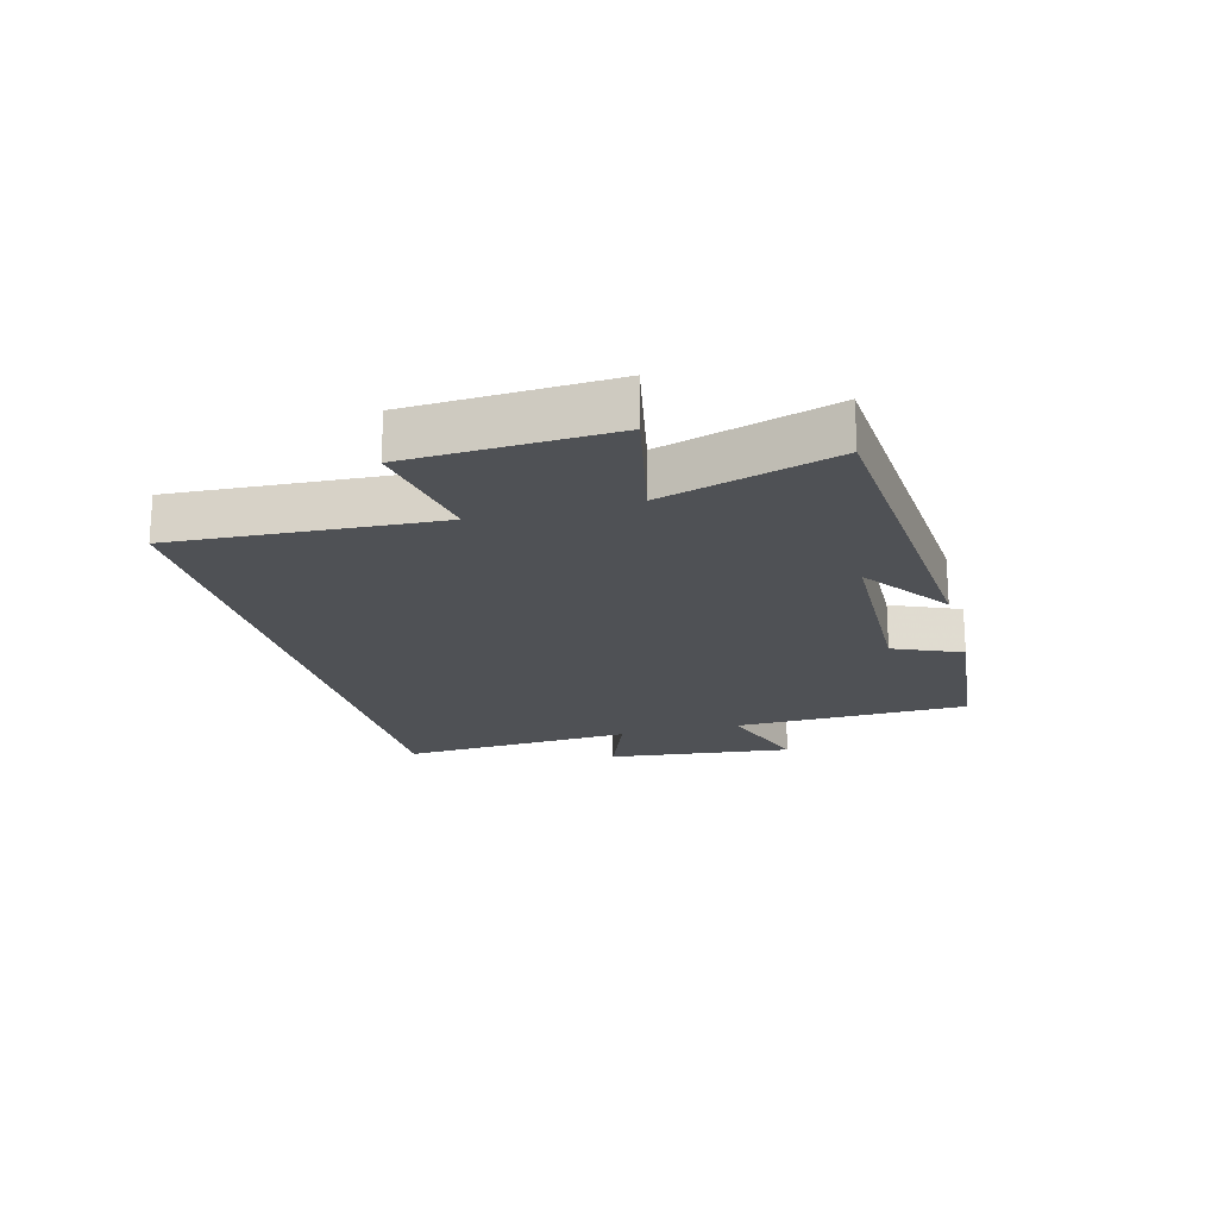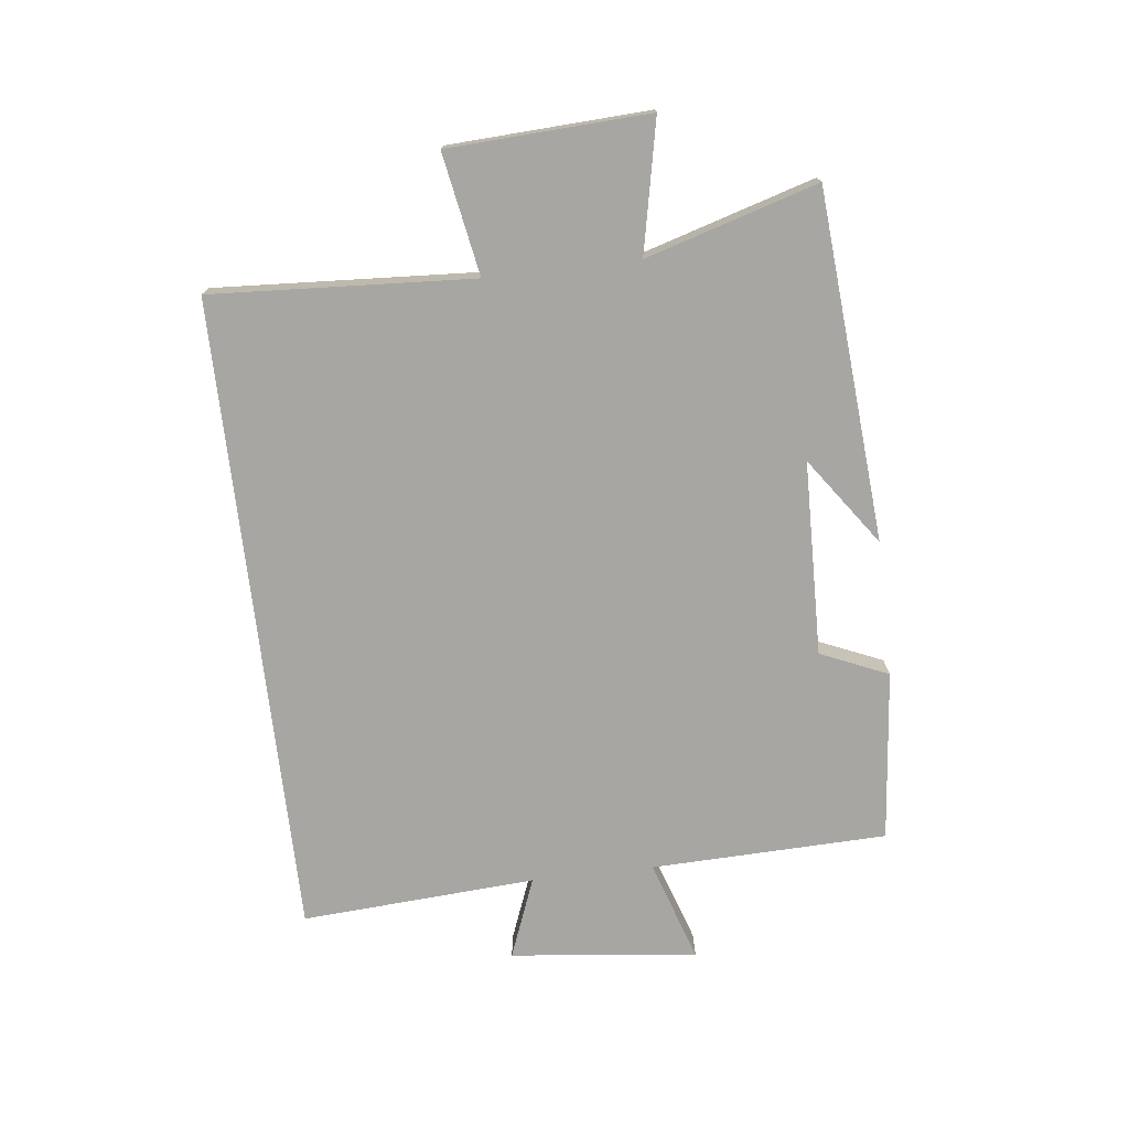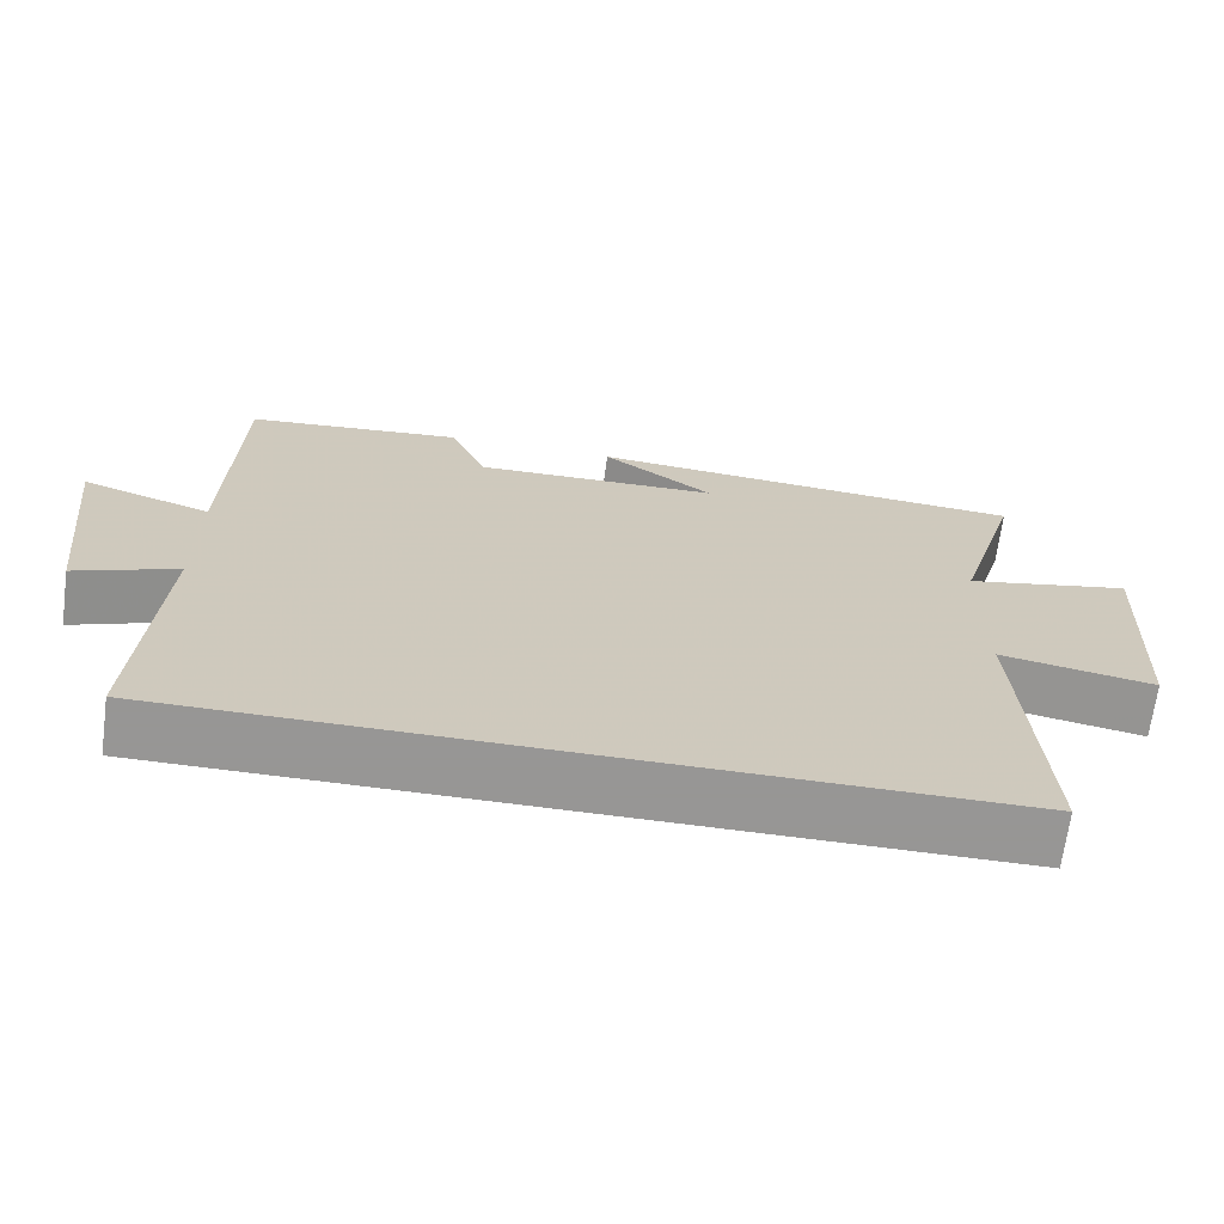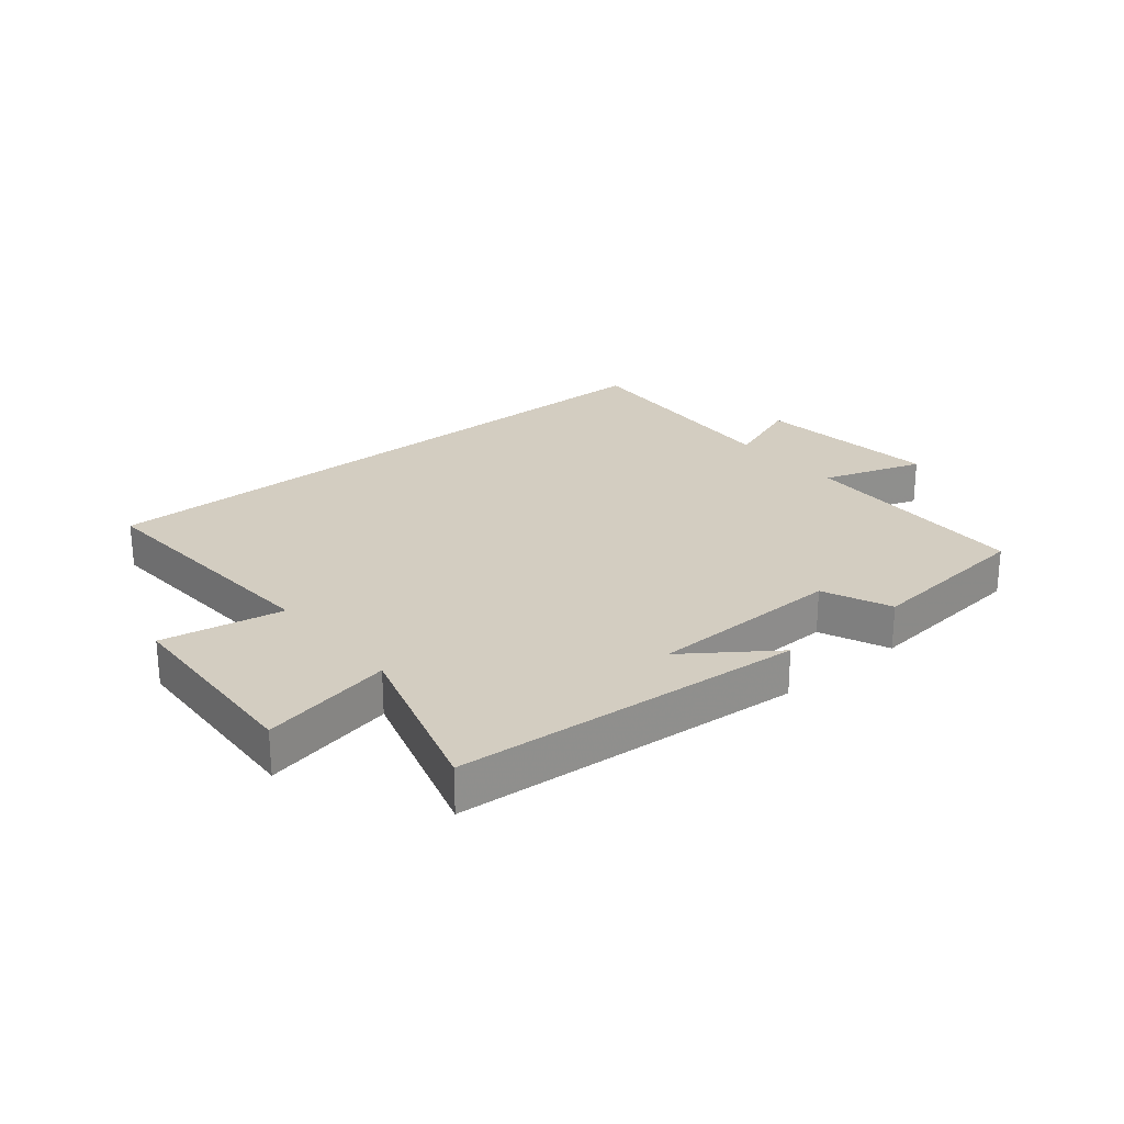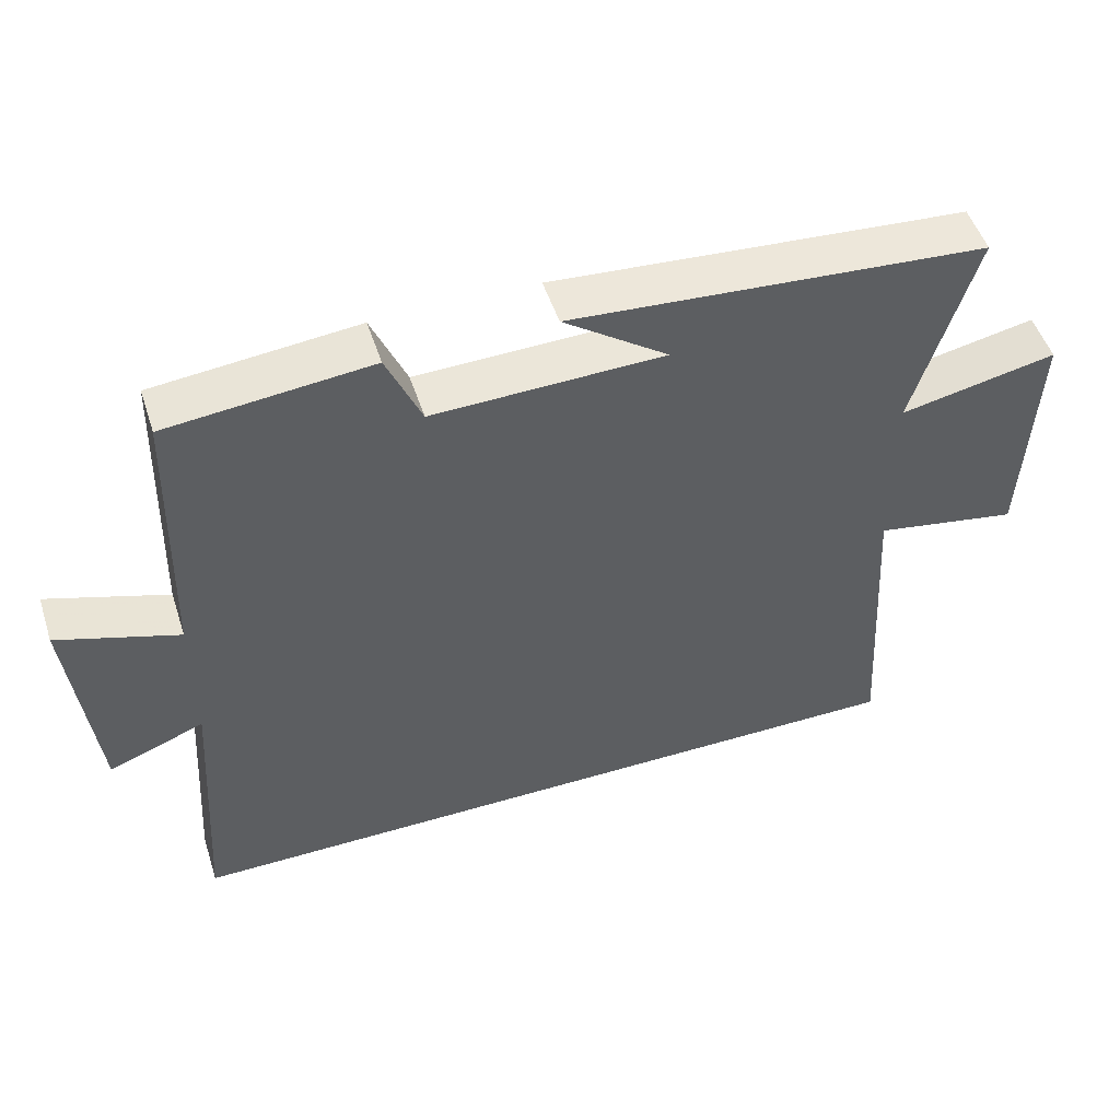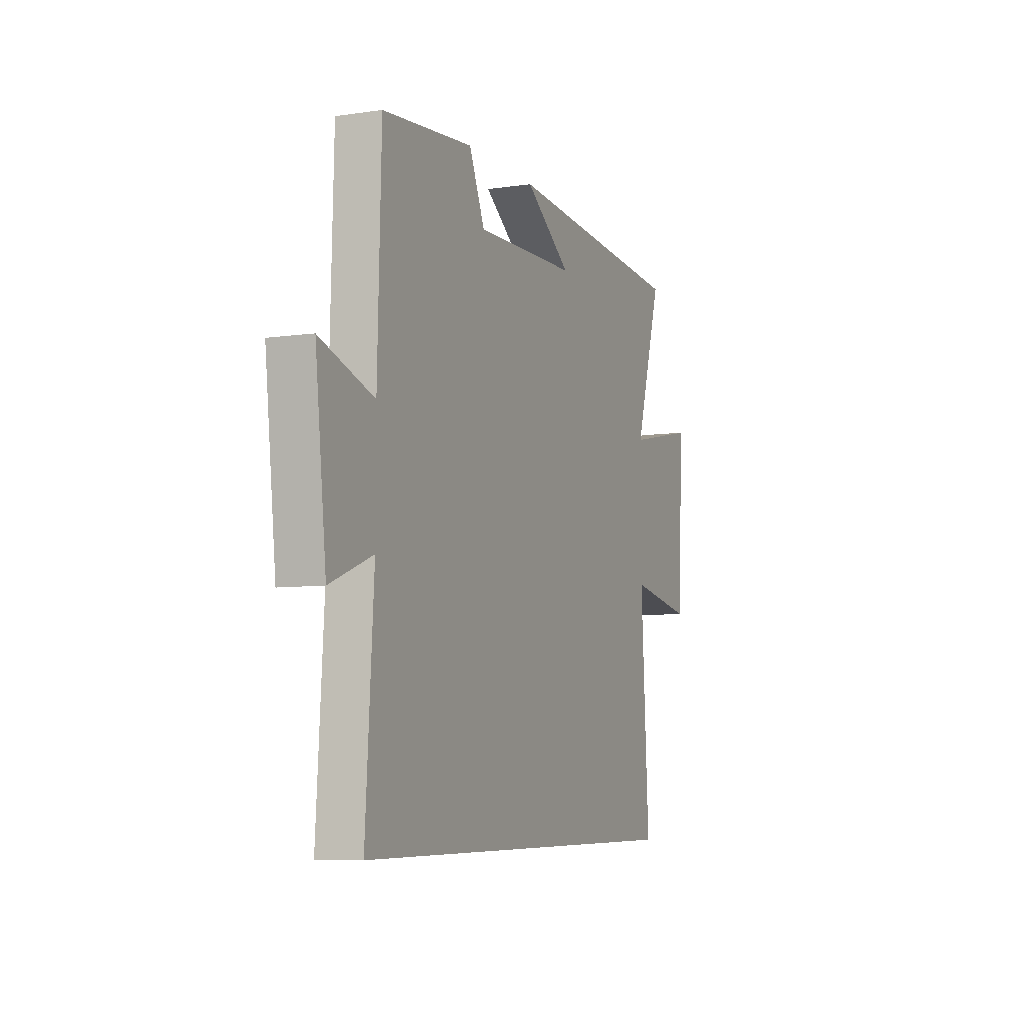
<metadata>
{"format":"obj","ext":"obj","renderer":"f3d","projection":"perspective","resolution":1024,"background":"white","views":[{"elev":-19.7,"azim":-75.2,"up":"+Y"},{"elev":-74.1,"azim":-83.3,"up":"+Y"},{"elev":-67.8,"azim":172.5,"up":"+Z"},{"elev":24.8,"azim":-39.7,"up":"+Y"},{"elev":50.8,"azim":162.1,"up":"+Z"},{"elev":-7.0,"azim":113.2,"up":"+Z"}]}
</metadata>
<code>
v 0.489 0.07 0.472
v 0.5 0.07 0.085
v 0.666 0.07 0.14
v 0.632 0.07 -0.166
v 0.5 0.07 -0.115
v 0.525 0.07 -0.5
v -0.525 0.07 -0.5
v -0.5 0.07 -0.072
v -0.699 0.07 -0.108
v -0.715 0.07 0.22
v -0.5 0.07 0.176
v -0.584 0.07 0.456
v -0.013 0.07 0.5
v -0.157 0.07 0.397
v 0.161 0.07 0.389
v 0.209 0.07 0.5
v 0.489 0 0.472
v 0.5 0 0.085
v 0.666 0 0.14
v 0.632 0 -0.166
v 0.5 0 -0.115
v 0.525 0 -0.5
v -0.525 0 -0.5
v -0.5 0 -0.072
v -0.699 0 -0.108
v -0.715 0 0.22
v -0.5 0 0.176
v -0.584 0 0.456
v -0.013 0 0.5
v -0.157 0 0.397
v 0.161 0 0.389
v 0.209 0 0.5
f 15 16 1 2
f 14 15 2
f 11 12 13 14
f 11 14 2
f 8 9 10 11
f 8 11 2
f 5 6 7 8
f 5 8 2
f 2 3 4 5
f 18 17 32 31
f 18 31 30
f 30 29 28 27
f 18 30 27
f 27 26 25 24
f 18 27 24
f 24 23 22 21
f 18 24 21
f 21 20 19 18
f 1 17 18 2
f 2 18 19 3
f 3 19 20 4
f 4 20 21 5
f 5 21 22 6
f 6 22 23 7
f 7 23 24 8
f 8 24 25 9
f 9 25 26 10
f 10 26 27 11
f 11 27 28 12
f 12 28 29 13
f 13 29 30 14
f 14 30 31 15
f 15 31 32 16
f 16 32 17 1

</code>
